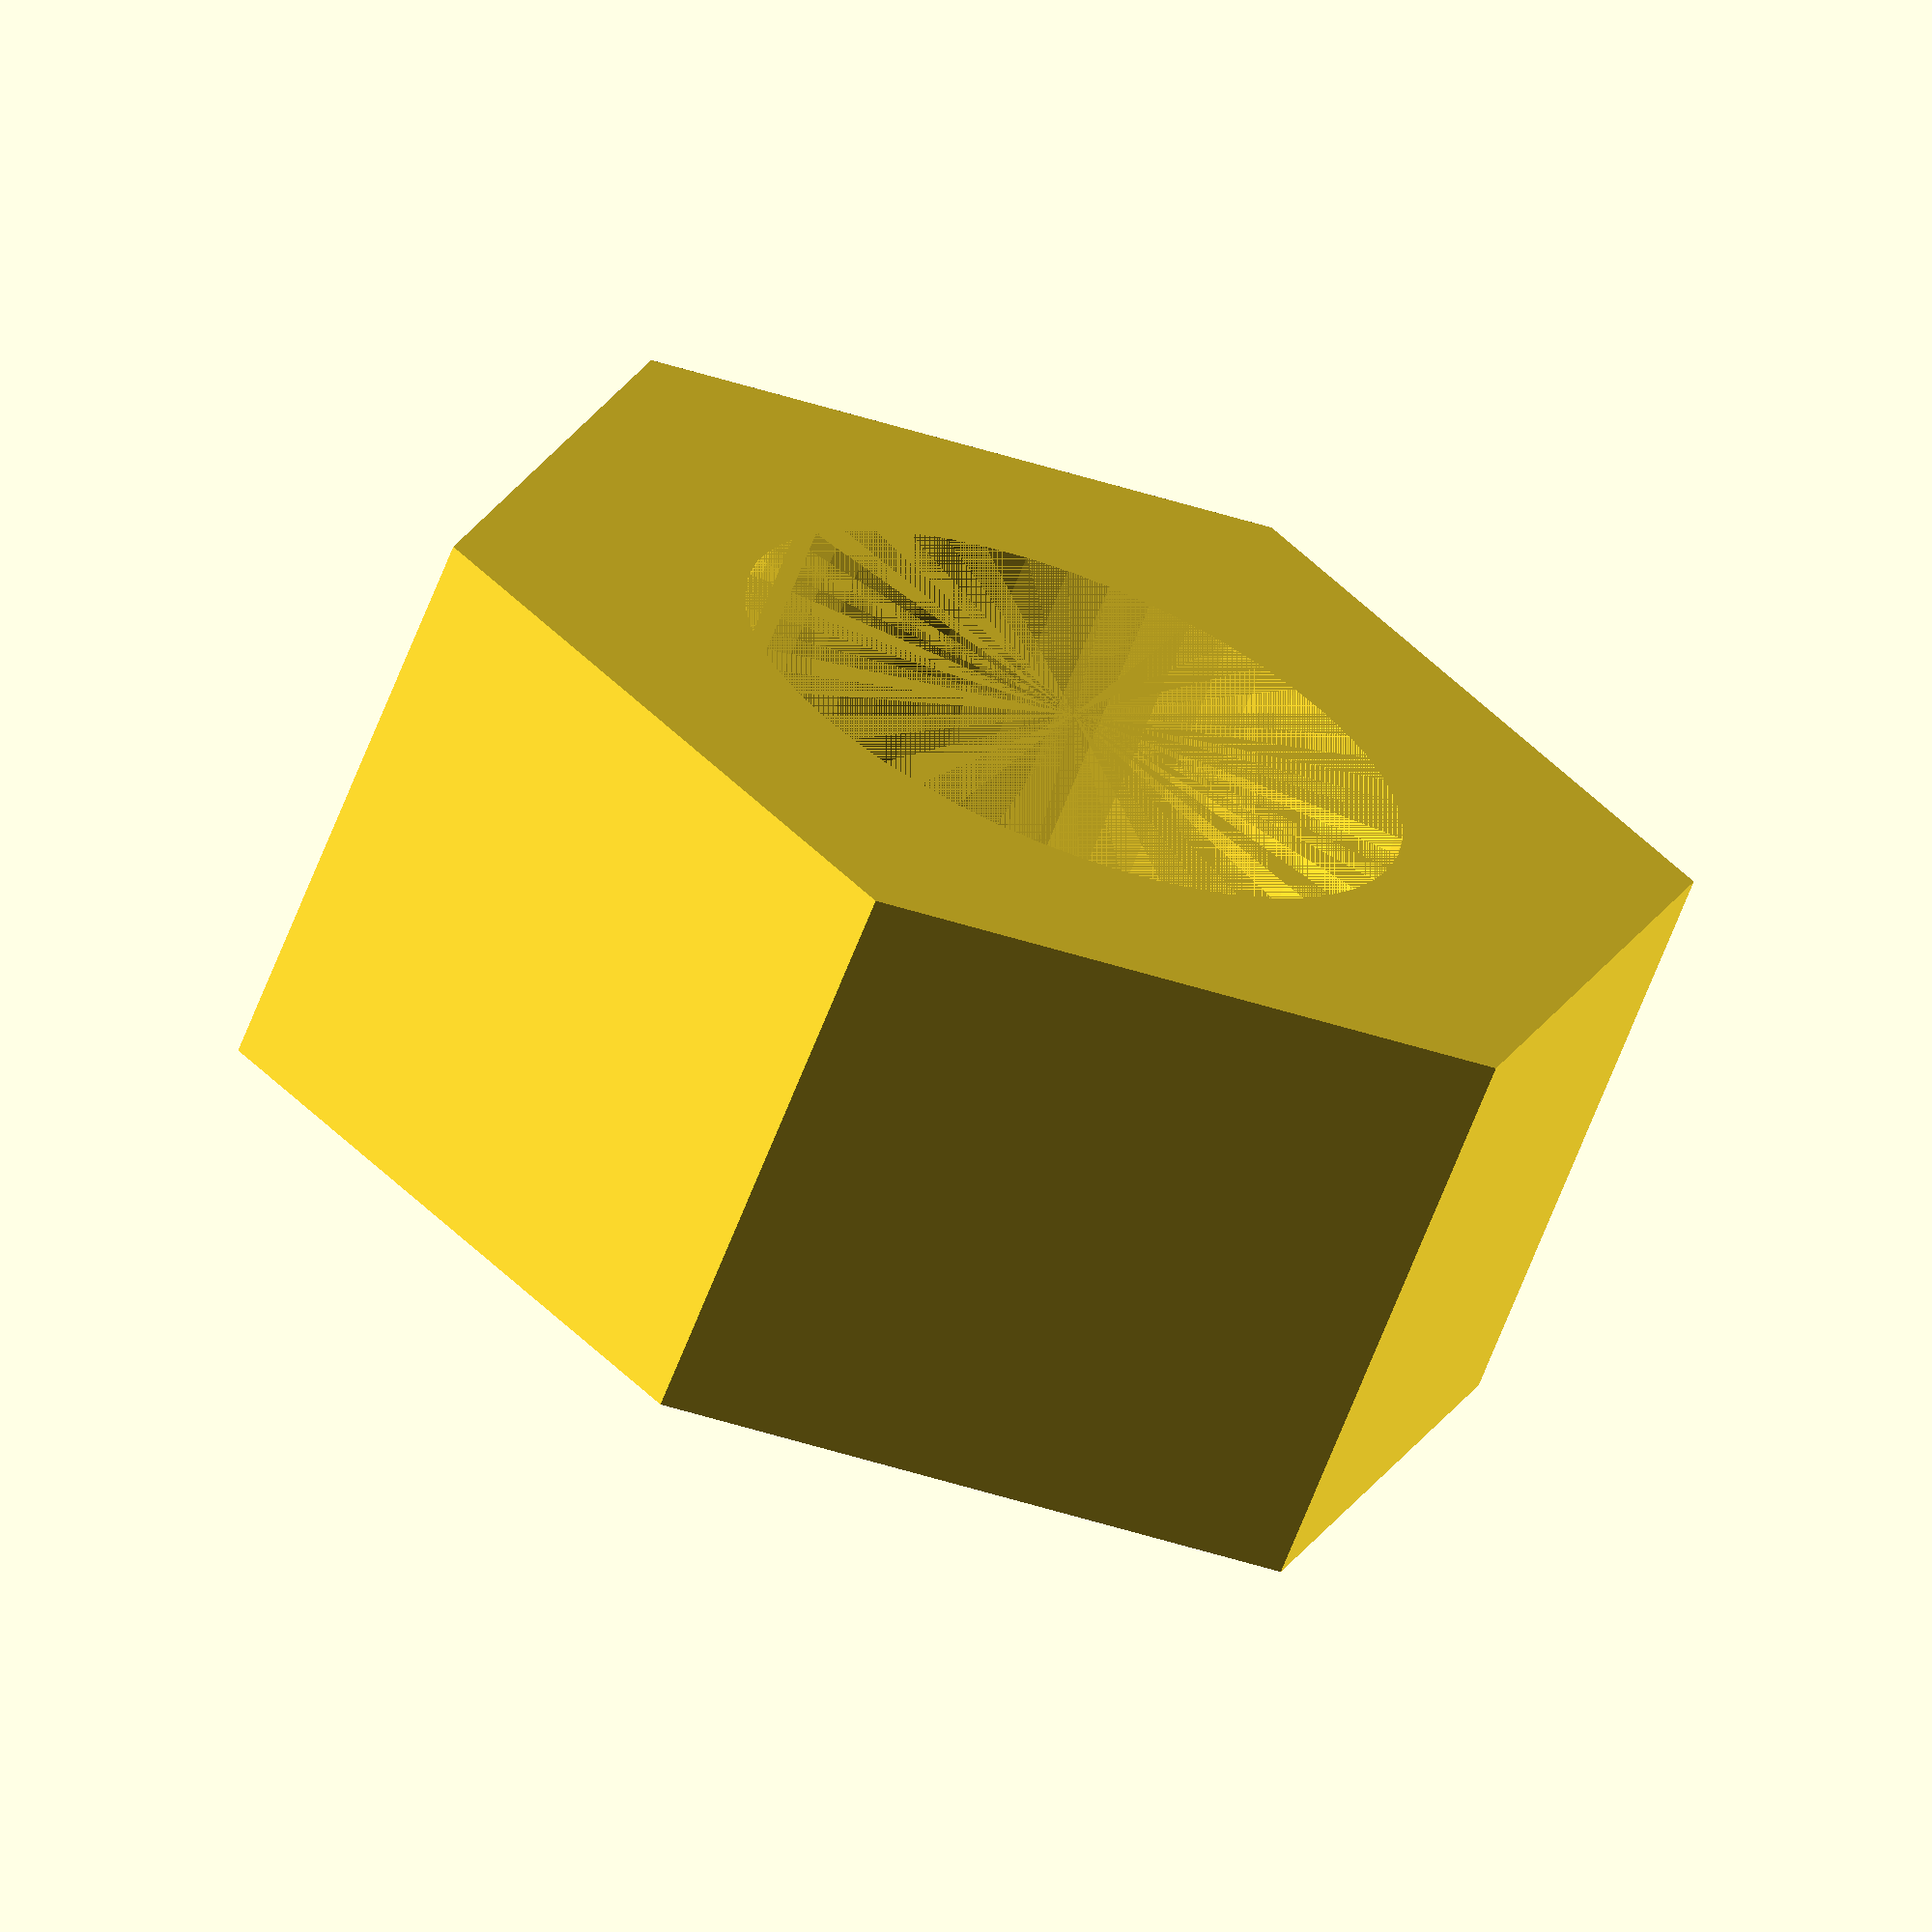
<openscad>
$fn = 50;


difference() {
	union() {
		translate(v = [0, 0, 0]) {
			rotate(a = [0, 0, 0]) {
				difference() {
					union() {
						linear_extrude(height = 5) {
							polygon(points = [[5.7700000000, 0.0000000000], [2.8850000000, 4.9969665798], [-2.8850000000, 4.9969665798], [-5.7700000000, 0.0000000000], [-2.8850000000, -4.9969665798], [2.8850000000, -4.9969665798]]);
						}
					}
					union();
				}
			}
		}
	}
	union() {
		cylinder(h = 100, r = 3.0000000000);
	}
}
</openscad>
<views>
elev=66.5 azim=11.8 roll=158.6 proj=o view=solid
</views>
